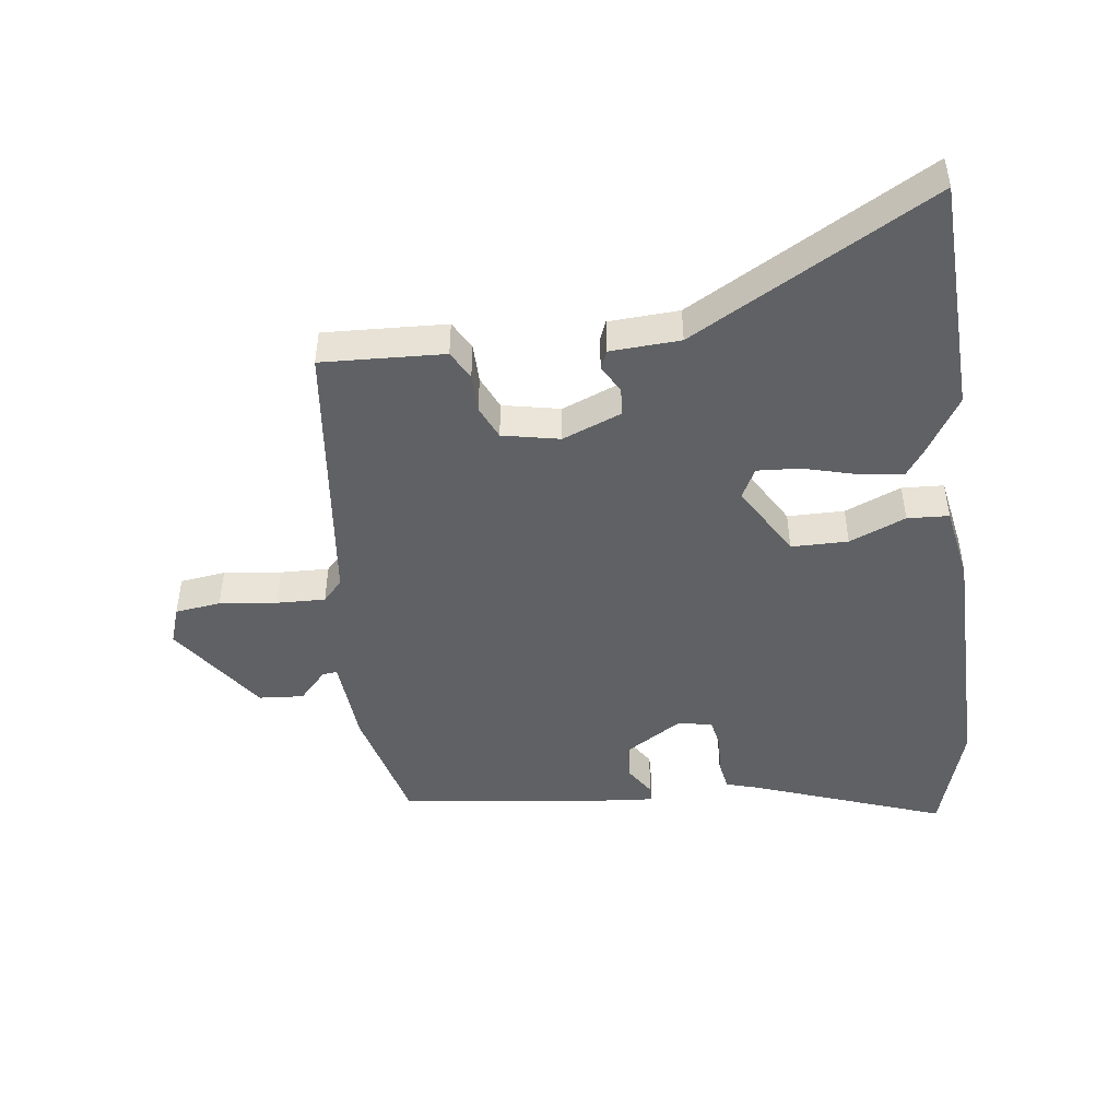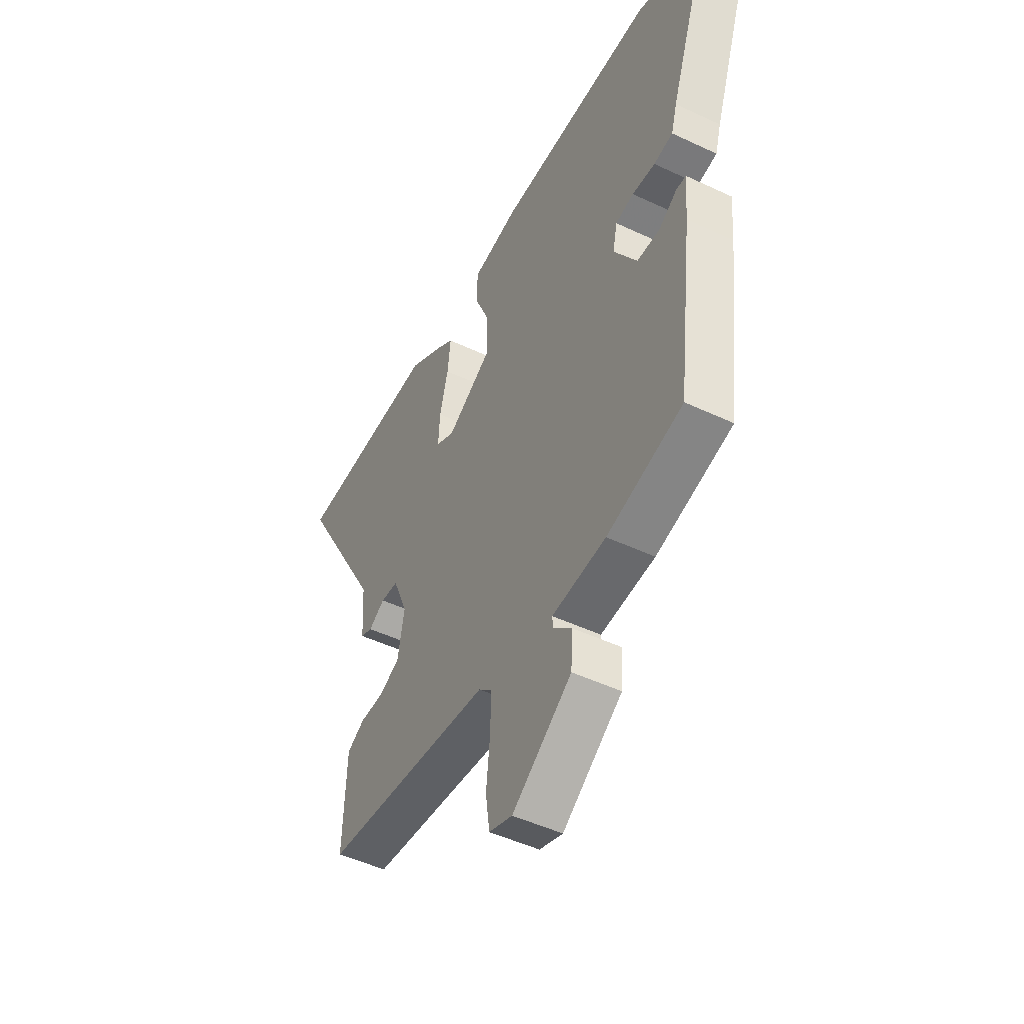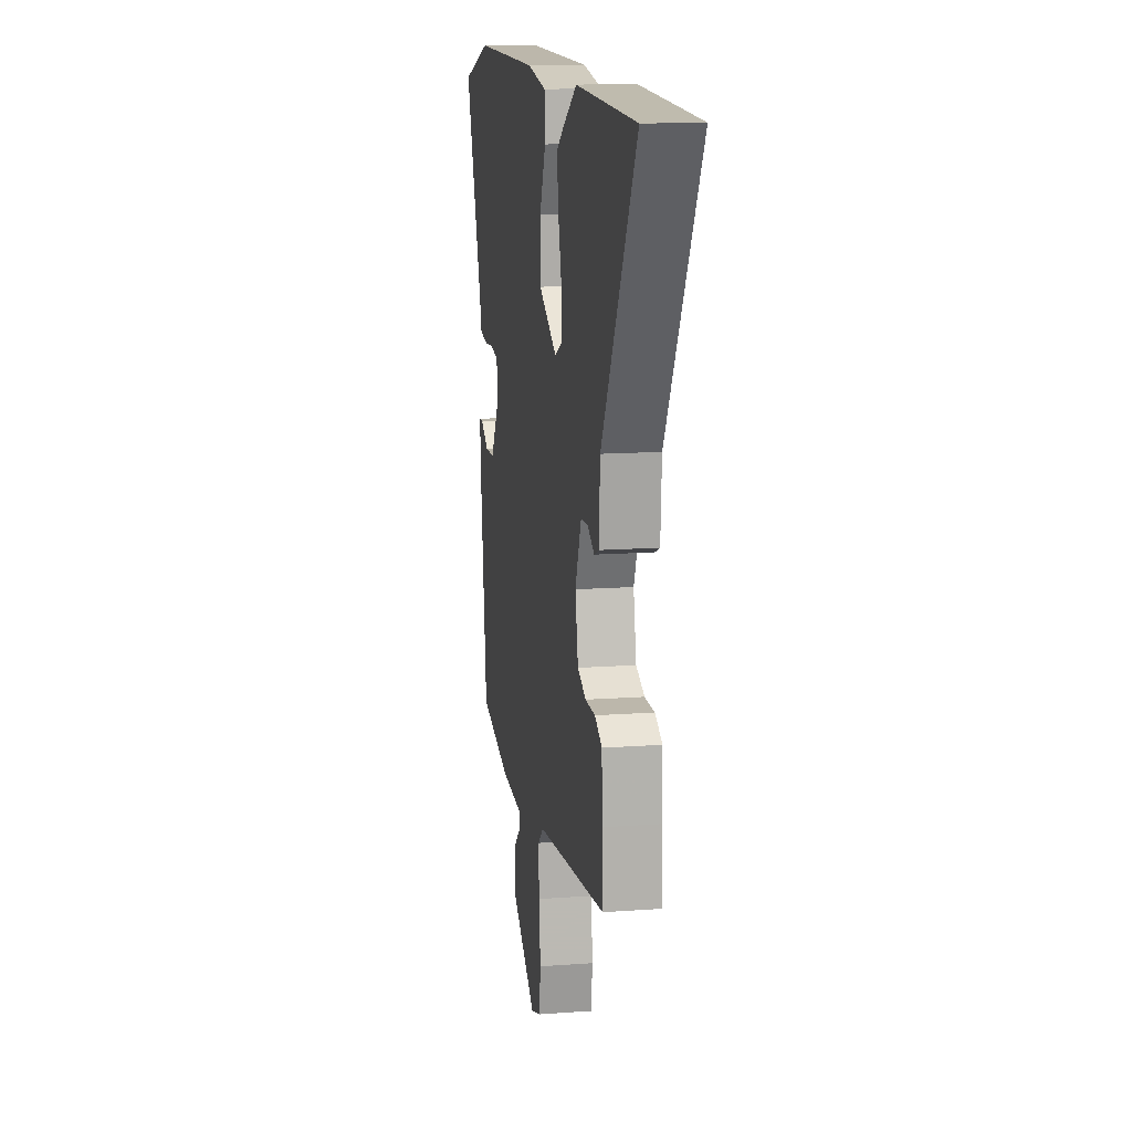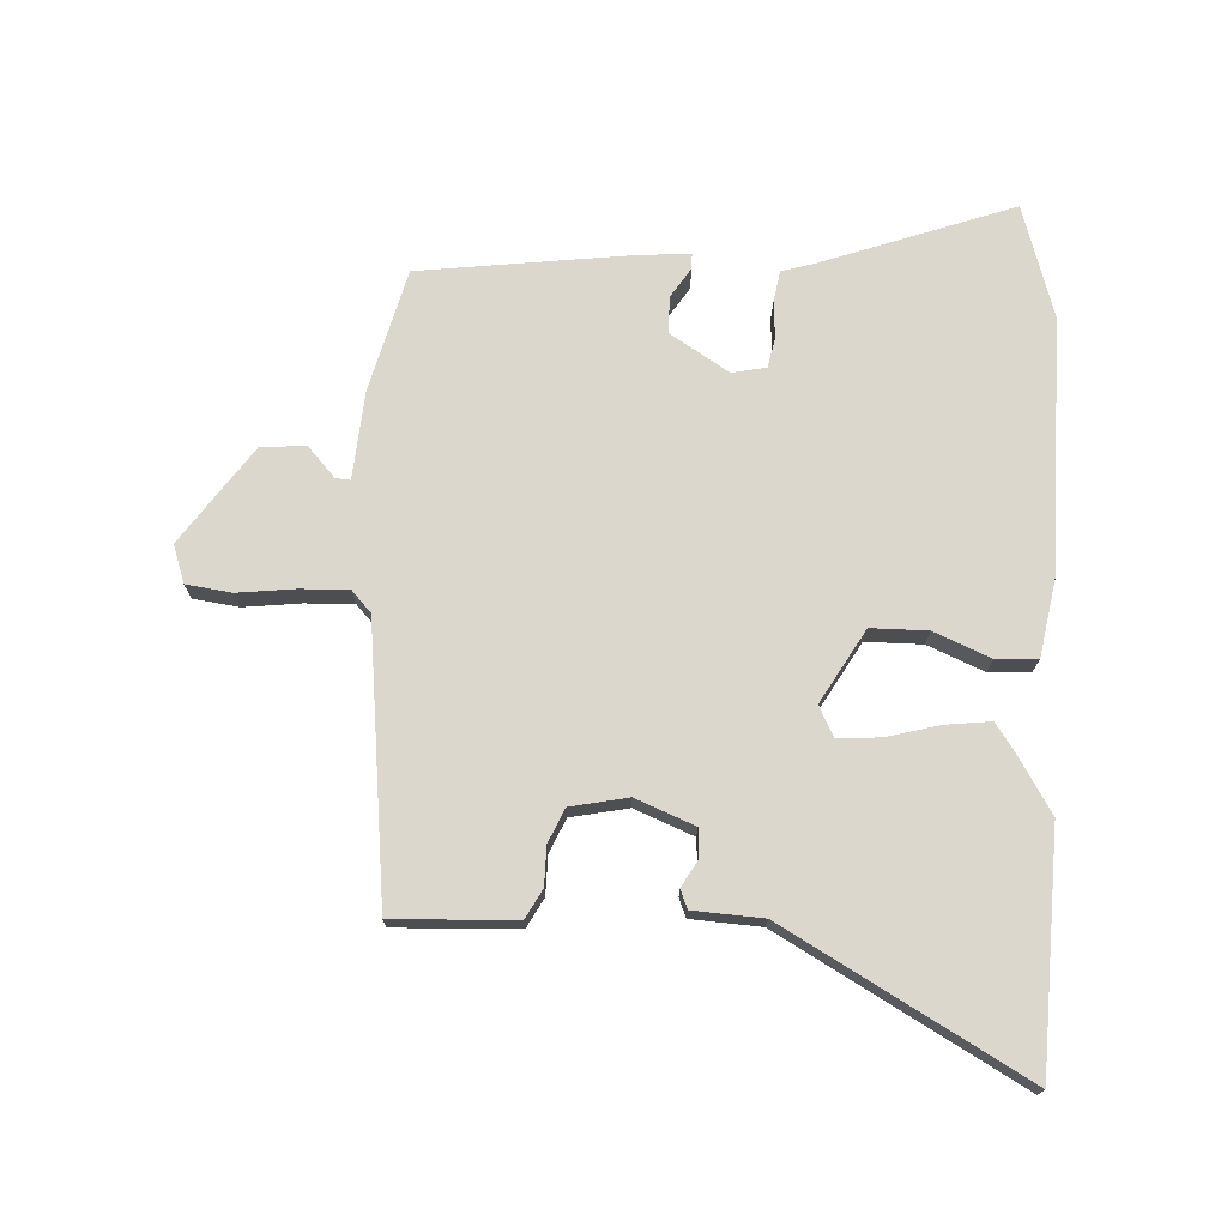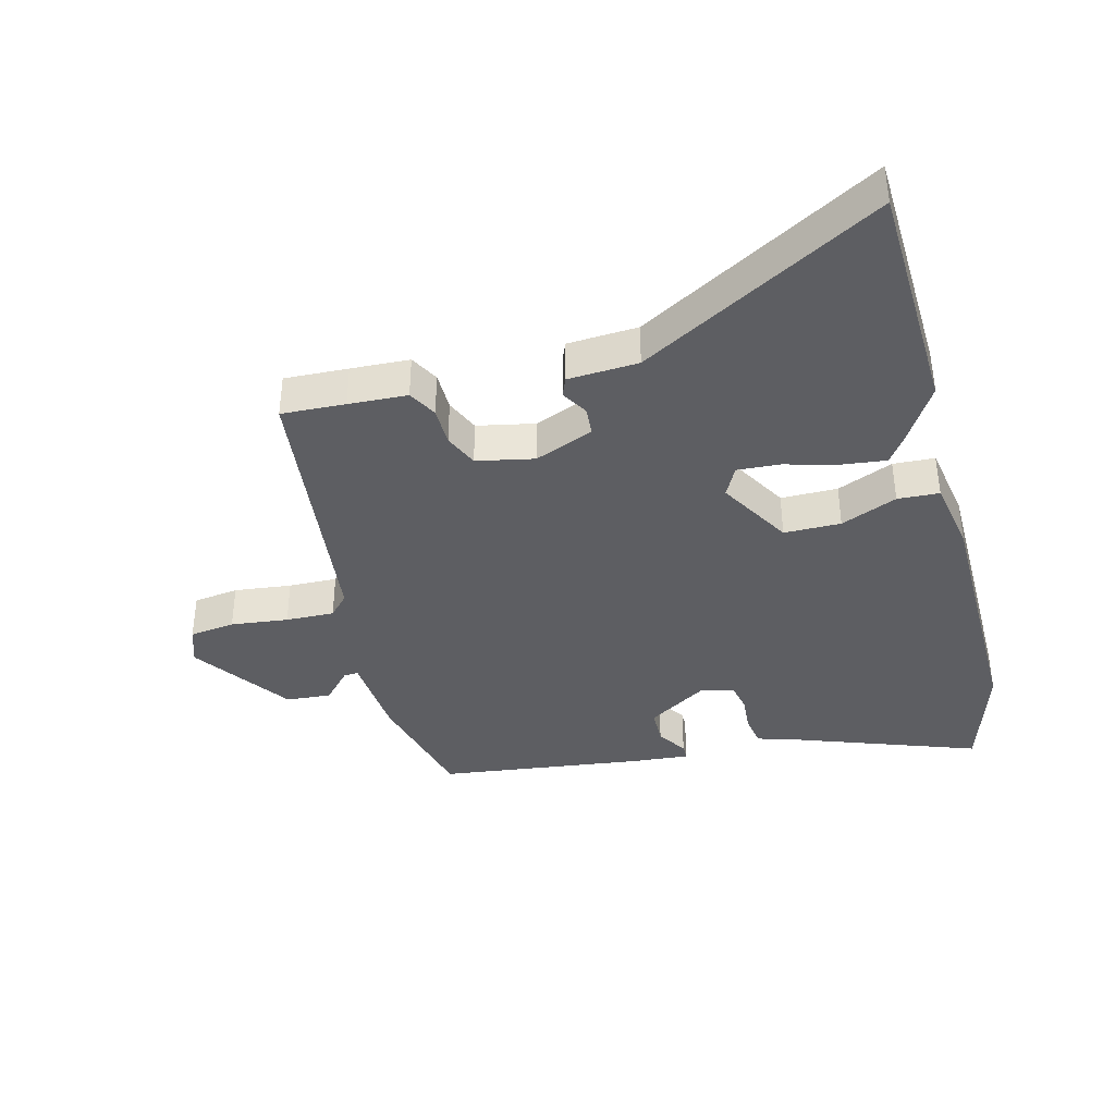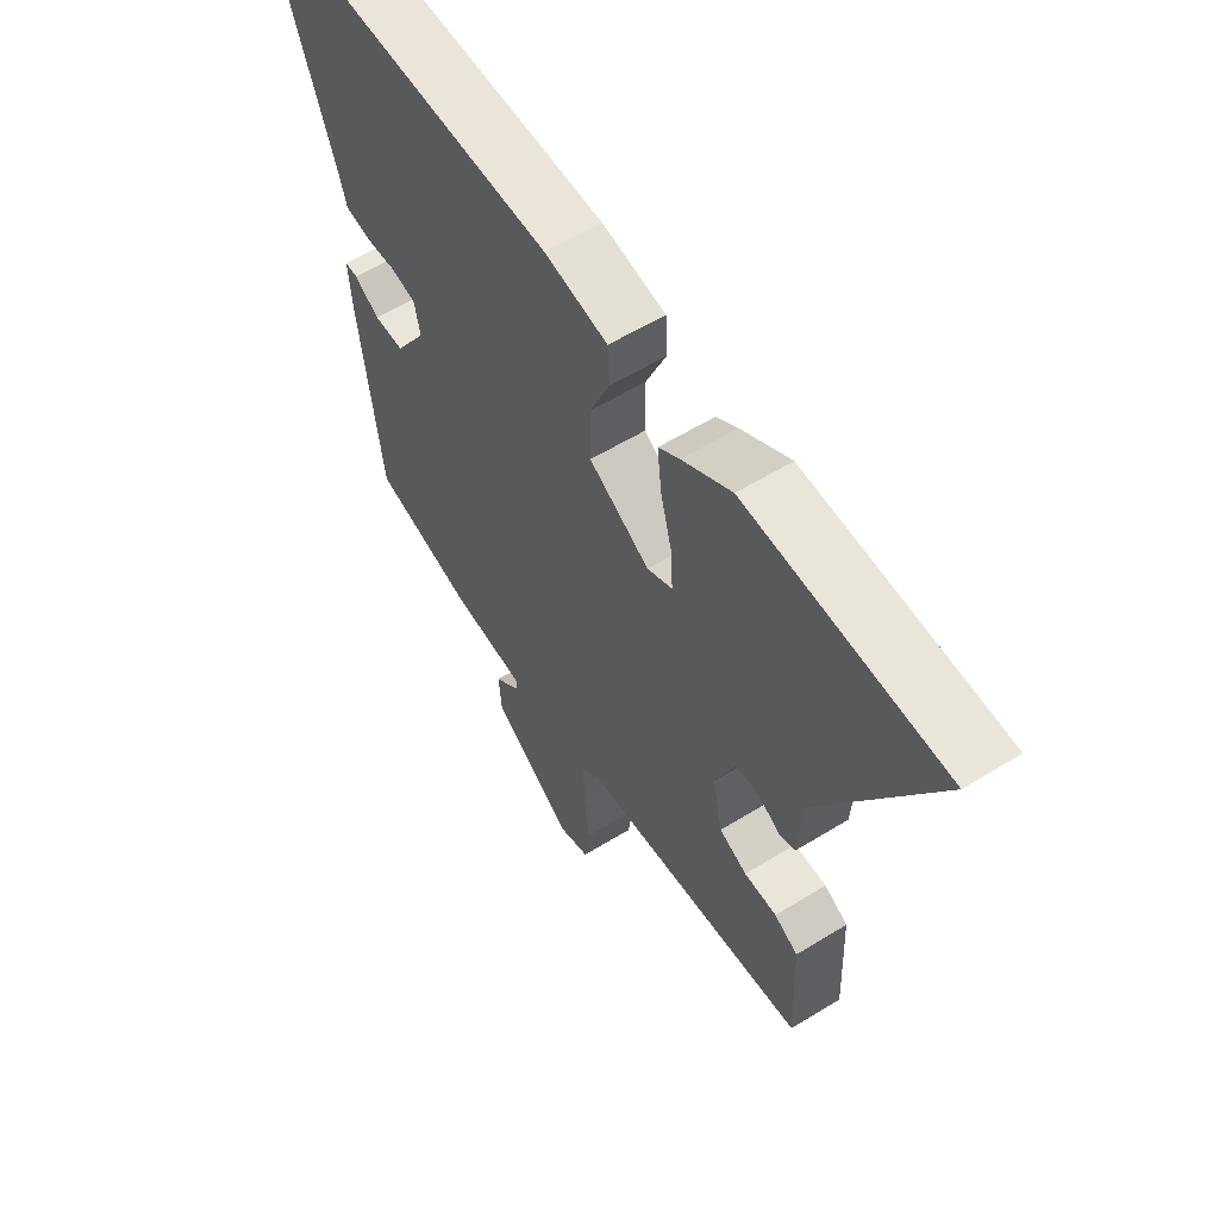
<metadata>
{"format":"obj","ext":"obj","renderer":"f3d","projection":"perspective","resolution":1024,"background":"white","views":[{"elev":-46.5,"azim":-83.0,"up":"+Y"},{"elev":-48.3,"azim":62.2,"up":"+Z"},{"elev":13.4,"azim":-99.5,"up":"+Z"},{"elev":73.1,"azim":-87.5,"up":"+Y"},{"elev":-38.6,"azim":-75.8,"up":"+Y"},{"elev":58.3,"azim":-122.5,"up":"+Z"}]}
</metadata>
<code>
v 0.444 0.07 0.517
v 0.624 0.07 0.463
v 0.517 0.07 0.159
v 0.502 0.07 0.107
v 0.453 0.07 0.098
v 0.394 0.07 0.102
v 0.347 0.07 0.092
v 0.336 0.07 0.038
v 0.395 0.07 -0.055
v 0.453 0.07 -0.056
v 0.5 0.07 -0.025
v 0.525 0.07 -0.025
v 0.518 0.07 -0.115
v 0.478 0.07 -0.443
v 0.284 0.07 -0.494
v 0.145 0.07 -0.506
v 0.147 0.07 -0.529
v 0.195 0.07 -0.573
v 0.19 0.07 -0.644
v 0.037 0.07 -0.753
v -0.023 0.07 -0.733
v -0.033 0.07 -0.661
v -0.023 0.07 -0.57
v -0.021 0.07 -0.493
v -0.055 0.07 -0.462
v -0.492 0.07 -0.415
v -0.488 0.07 -0.314
v -0.484 0.07 -0.221
v -0.439 0.07 -0.196
v -0.377 0.07 -0.195
v -0.324 0.07 -0.171
v -0.306 0.07 -0.08
v -0.344 0.07 0.013
v -0.389 0.07 0.016
v -0.431 0.07 -0.009
v -0.461 0.07 0.003
v -0.468 0.07 0.114
v -0.683 0.07 0.492
v -0.309 0.07 0.508
v -0.215 0.07 0.451
v -0.175 0.07 0.423
v -0.183 0.07 0.352
v -0.205 0.07 0.268
v -0.209 0.07 0.2
v -0.161 0.07 0.176
v -0.046 0.07 0.244
v -0.046 0.07 0.334
v -0.084 0.07 0.423
v -0.081 0.07 0.489
v 0.039 0.07 0.511
v 0.444 0 0.517
v 0.624 0 0.463
v 0.517 0 0.159
v 0.502 0 0.107
v 0.453 0 0.098
v 0.394 0 0.102
v 0.347 0 0.092
v 0.336 0 0.038
v 0.395 0 -0.055
v 0.453 0 -0.056
v 0.5 0 -0.025
v 0.525 0 -0.025
v 0.518 0 -0.115
v 0.478 0 -0.443
v 0.284 0 -0.494
v 0.145 0 -0.506
v 0.147 0 -0.529
v 0.195 0 -0.573
v 0.19 0 -0.644
v 0.037 0 -0.753
v -0.023 0 -0.733
v -0.033 0 -0.661
v -0.023 0 -0.57
v -0.021 0 -0.493
v -0.055 0 -0.462
v -0.492 0 -0.415
v -0.488 0 -0.314
v -0.484 0 -0.221
v -0.439 0 -0.196
v -0.377 0 -0.195
v -0.324 0 -0.171
v -0.306 0 -0.08
v -0.344 0 0.013
v -0.389 0 0.016
v -0.431 0 -0.009
v -0.461 0 0.003
v -0.468 0 0.114
v -0.683 0 0.492
v -0.309 0 0.508
v -0.215 0 0.451
v -0.175 0 0.423
v -0.183 0 0.352
v -0.205 0 0.268
v -0.209 0 0.2
v -0.161 0 0.176
v -0.046 0 0.244
v -0.046 0 0.334
v -0.084 0 0.423
v -0.081 0 0.489
v 0.039 0 0.511
f 1 2 3
f 50 1 3
f 49 50 3
f 48 49 3
f 47 48 3
f 4 5 6
f 3 4 6
f 47 3 6
f 46 47 6
f 45 46 6 7
f 41 42 43
f 40 41 43
f 39 40 43
f 38 39 43
f 37 38 43
f 37 43 44
f 36 37 44
f 35 36 44
f 34 35 44
f 33 34 44 45
f 28 29 30
f 27 28 30
f 26 27 30
f 25 26 30
f 25 30 31
f 24 25 31 32
f 21 22 23
f 20 21 23
f 19 20 23
f 18 19 23
f 17 18 23
f 16 17 23 24
f 15 16 24
f 14 15 24
f 13 14 24
f 12 13 24
f 11 12 24
f 10 11 24
f 9 10 24 32
f 45 7 8
f 33 45 8
f 32 33 8
f 8 9 32
f 53 52 51
f 53 51 100
f 53 100 99
f 53 99 98
f 53 98 97
f 56 55 54
f 56 54 53
f 56 53 97
f 56 97 96
f 57 56 96 95
f 93 92 91
f 93 91 90
f 93 90 89
f 93 89 88
f 93 88 87
f 94 93 87
f 94 87 86
f 94 86 85
f 94 85 84
f 95 94 84 83
f 80 79 78
f 80 78 77
f 80 77 76
f 80 76 75
f 81 80 75
f 82 81 75 74
f 73 72 71
f 73 71 70
f 73 70 69
f 73 69 68
f 73 68 67
f 74 73 67 66
f 74 66 65
f 74 65 64
f 74 64 63
f 74 63 62
f 74 62 61
f 74 61 60
f 82 74 60 59
f 58 57 95
f 58 95 83
f 58 83 82
f 82 59 58
f 1 51 52 2
f 2 52 53 3
f 3 53 54 4
f 4 54 55 5
f 5 55 56 6
f 6 56 57 7
f 7 57 58 8
f 8 58 59 9
f 9 59 60 10
f 10 60 61 11
f 11 61 62 12
f 12 62 63 13
f 13 63 64 14
f 14 64 65 15
f 15 65 66 16
f 16 66 67 17
f 17 67 68 18
f 18 68 69 19
f 19 69 70 20
f 20 70 71 21
f 21 71 72 22
f 22 72 73 23
f 23 73 74 24
f 24 74 75 25
f 25 75 76 26
f 26 76 77 27
f 27 77 78 28
f 28 78 79 29
f 29 79 80 30
f 30 80 81 31
f 31 81 82 32
f 32 82 83 33
f 33 83 84 34
f 34 84 85 35
f 35 85 86 36
f 36 86 87 37
f 37 87 88 38
f 38 88 89 39
f 39 89 90 40
f 40 90 91 41
f 41 91 92 42
f 42 92 93 43
f 43 93 94 44
f 44 94 95 45
f 45 95 96 46
f 46 96 97 47
f 47 97 98 48
f 48 98 99 49
f 49 99 100 50
f 50 100 51 1

</code>
